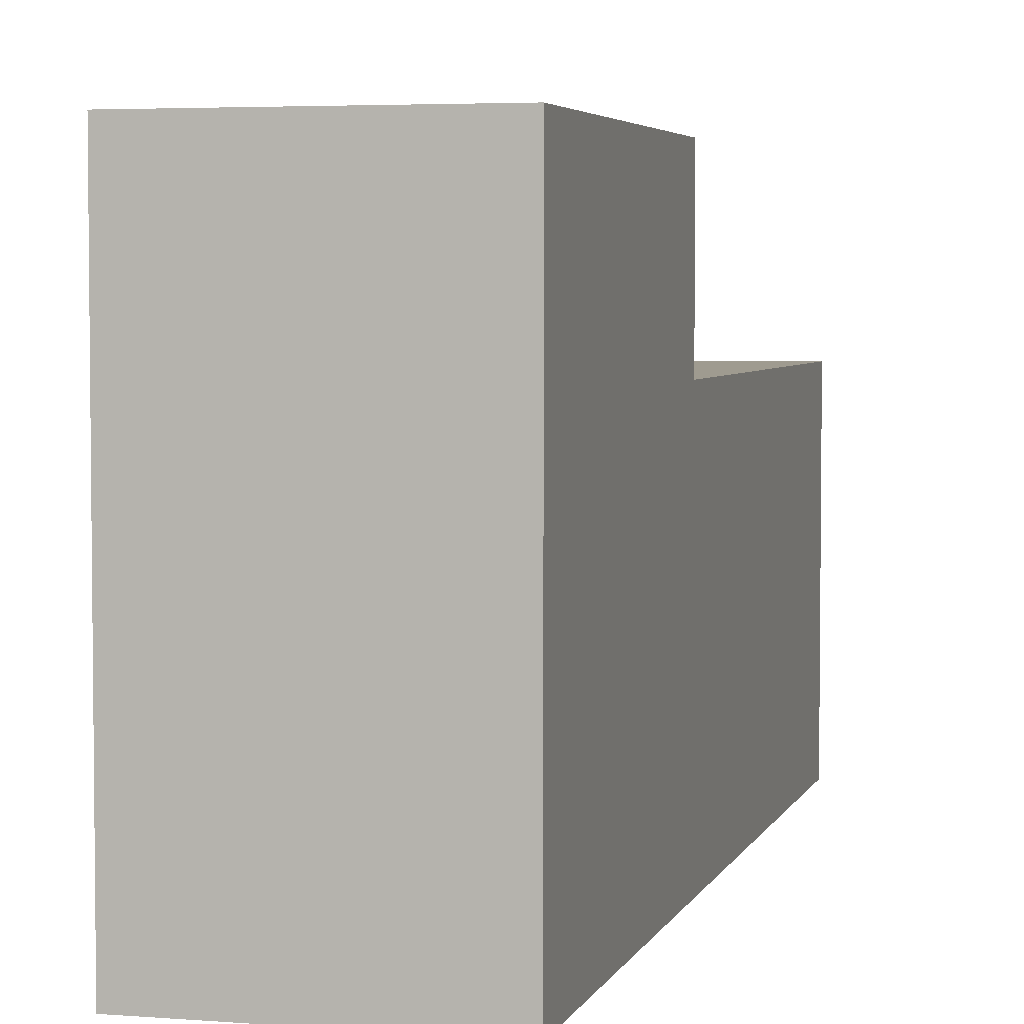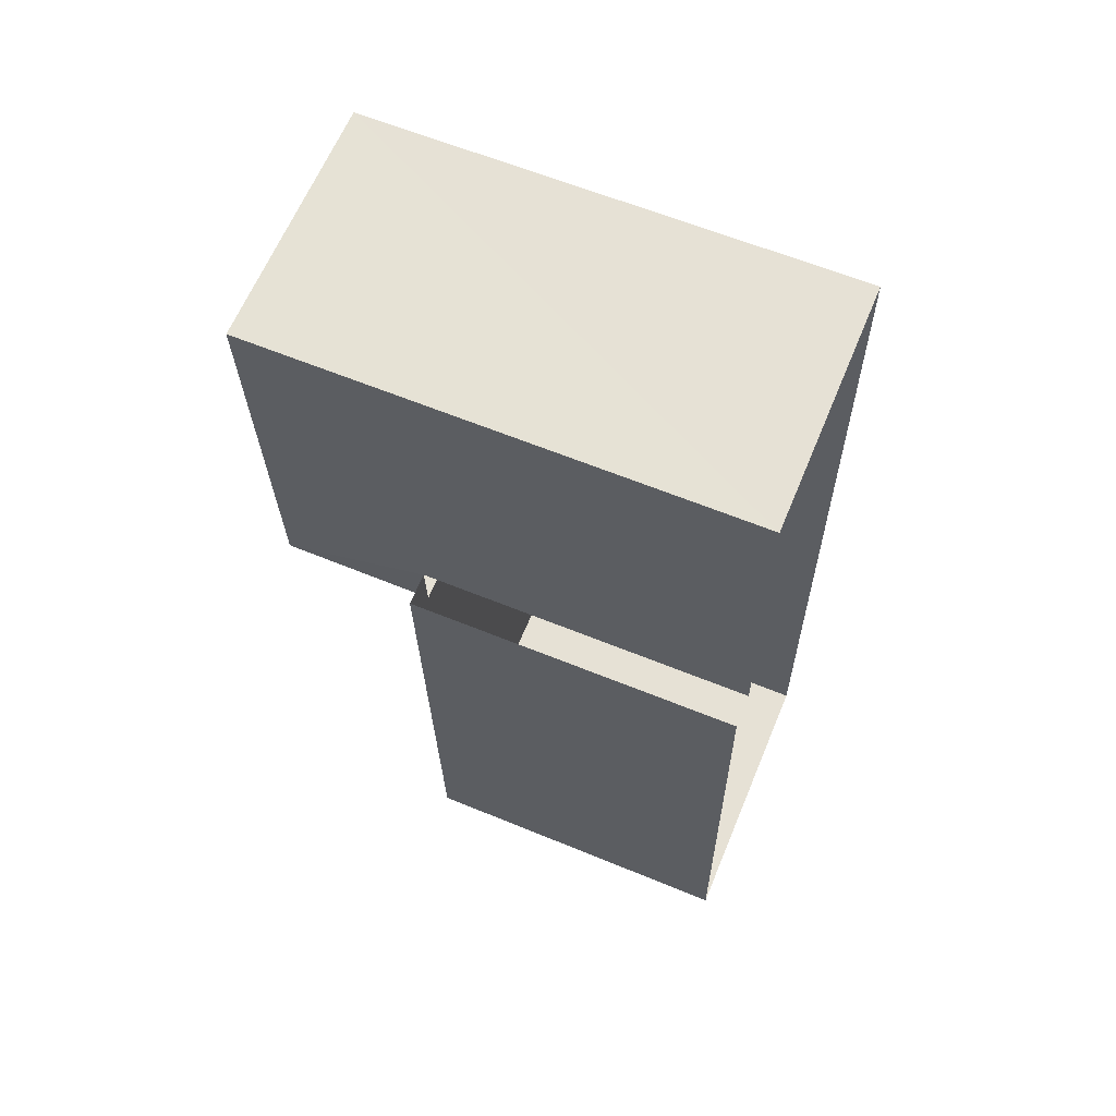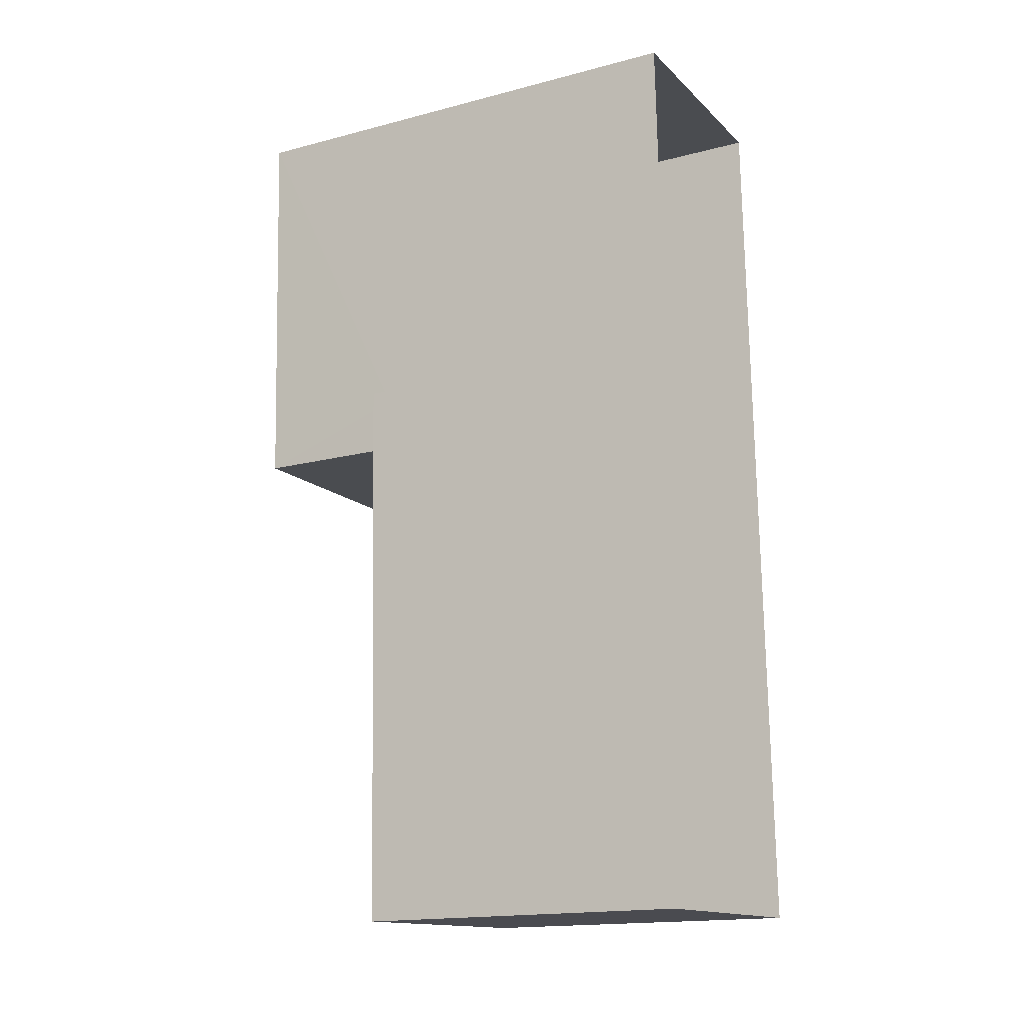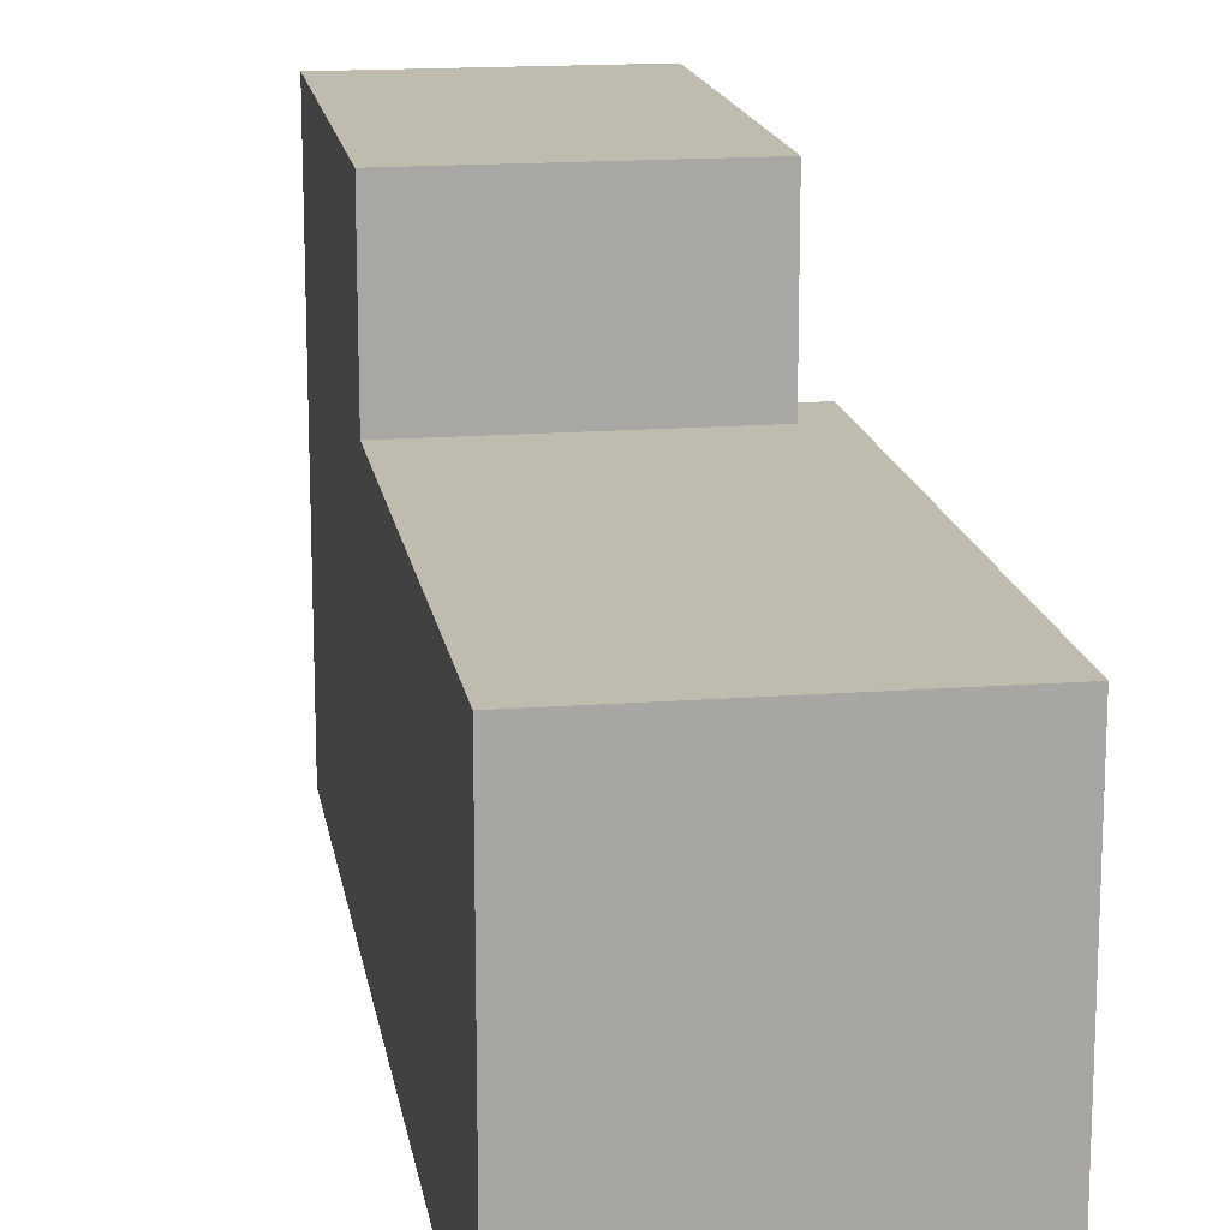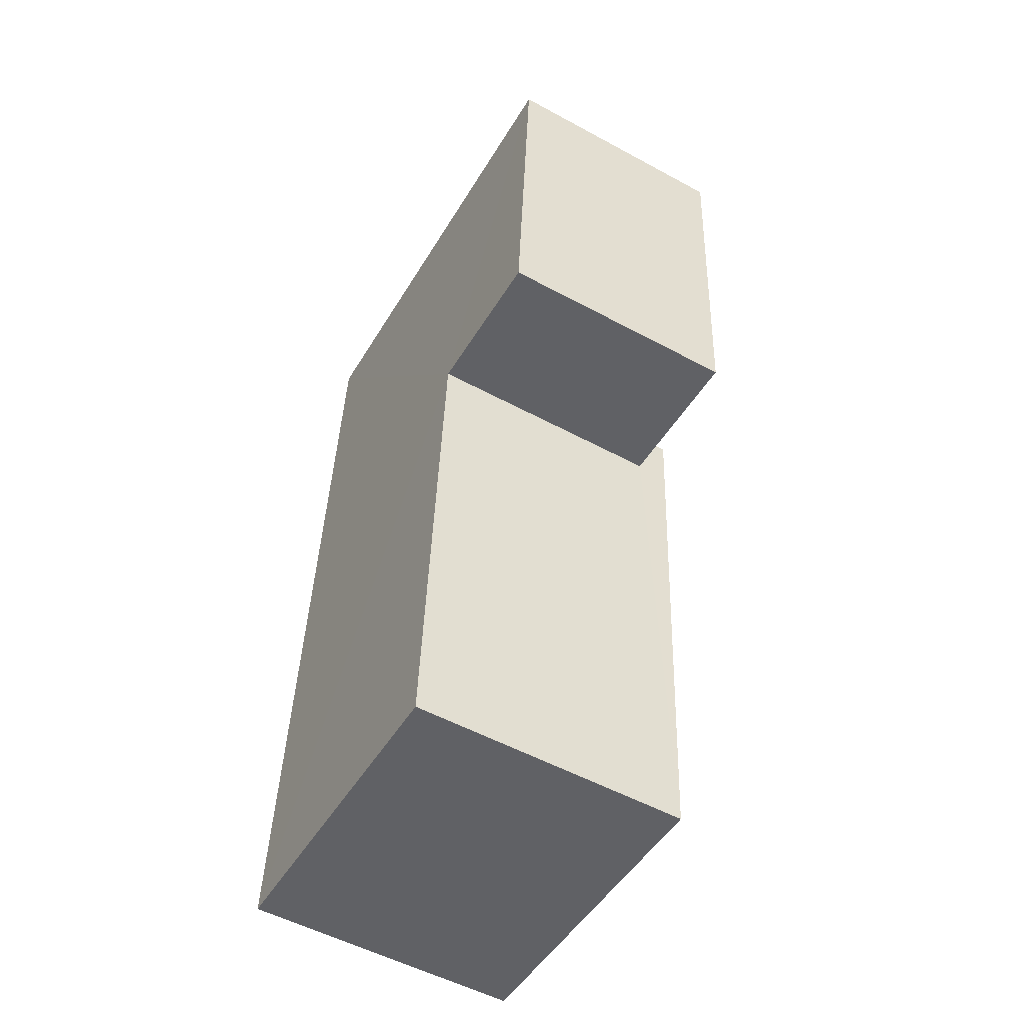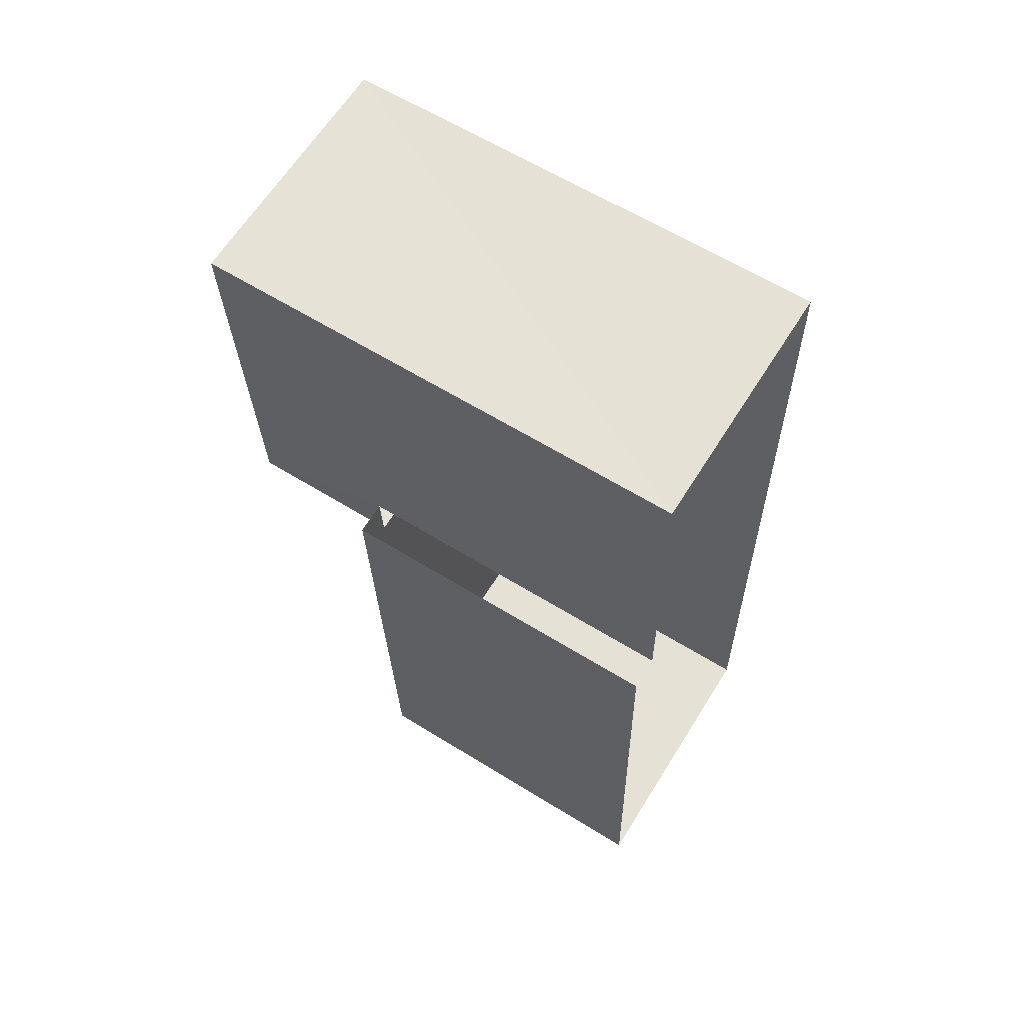
<metadata>
{"format":"obj","ext":"obj","renderer":"f3d","projection":"perspective","resolution":1024,"background":"white","views":[{"elev":4.1,"azim":-167.4,"up":"+Z"},{"elev":61.8,"azim":112.6,"up":"+Y"},{"elev":-16.7,"azim":118.1,"up":"+Y"},{"elev":16.0,"azim":-11.2,"up":"+Z"},{"elev":-49.3,"azim":-29.9,"up":"+Y"},{"elev":61.8,"azim":122.2,"up":"+Y"}]}
</metadata>
<code>
v -3.729e+05 -1.056e+05 22.27
v -3.73e+05 -1.056e+05 22.28
v -3.73e+05 -1.056e+05 22.27
v -3.729e+05 -1.056e+05 22.27
v -3.729e+05 -1.056e+05 22.28
v -3.729e+05 -1.056e+05 22.27
v -3.729e+05 -1.056e+05 29.02
v -3.729e+05 -1.056e+05 29.02
v -3.729e+05 -1.056e+05 29.02
v -3.73e+05 -1.056e+05 29.02
v -3.729e+05 -1.056e+05 29.02
v -3.73e+05 -1.056e+05 29.02
v -3.729e+05 -1.056e+05 32.1
v -3.73e+05 -1.056e+05 32.1
v -3.73e+05 -1.056e+05 32.1
v -3.729e+05 -1.056e+05 32.1
f 1 2 3
f 3 4 1
f 5 2 1
f 6 5 1
f 11 7 6
f 1 11 6
f 7 8 9
f 9 8 10
f 7 11 8
f 10 8 12
f 13 14 15
f 16 13 15
f 8 16 15
f 12 8 15
f 2 12 3
f 3 12 14
f 2 10 12
f 14 12 15
f 1 4 11
f 4 13 11
f 11 16 8
f 11 13 16
f 14 4 3
f 14 13 4
f 10 2 5
f 9 10 5
f 9 5 6
f 7 9 6

</code>
